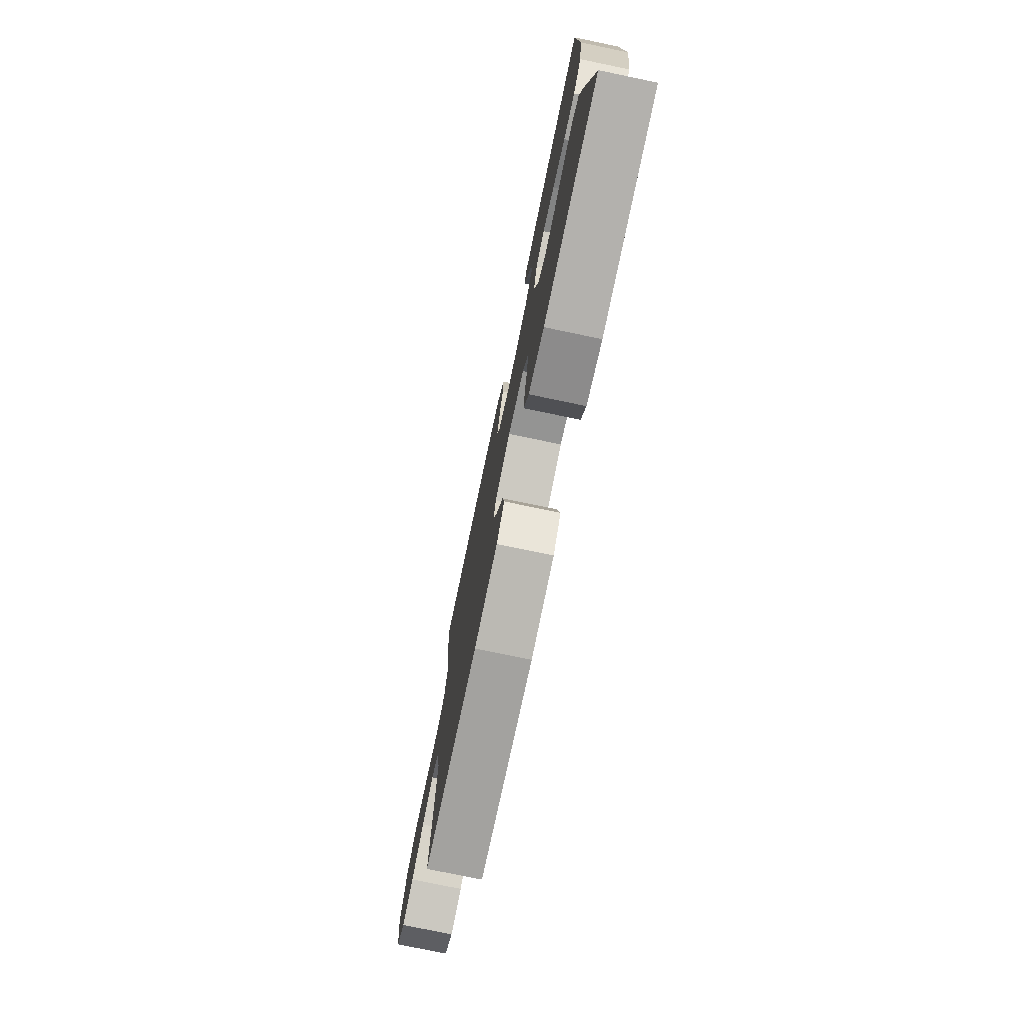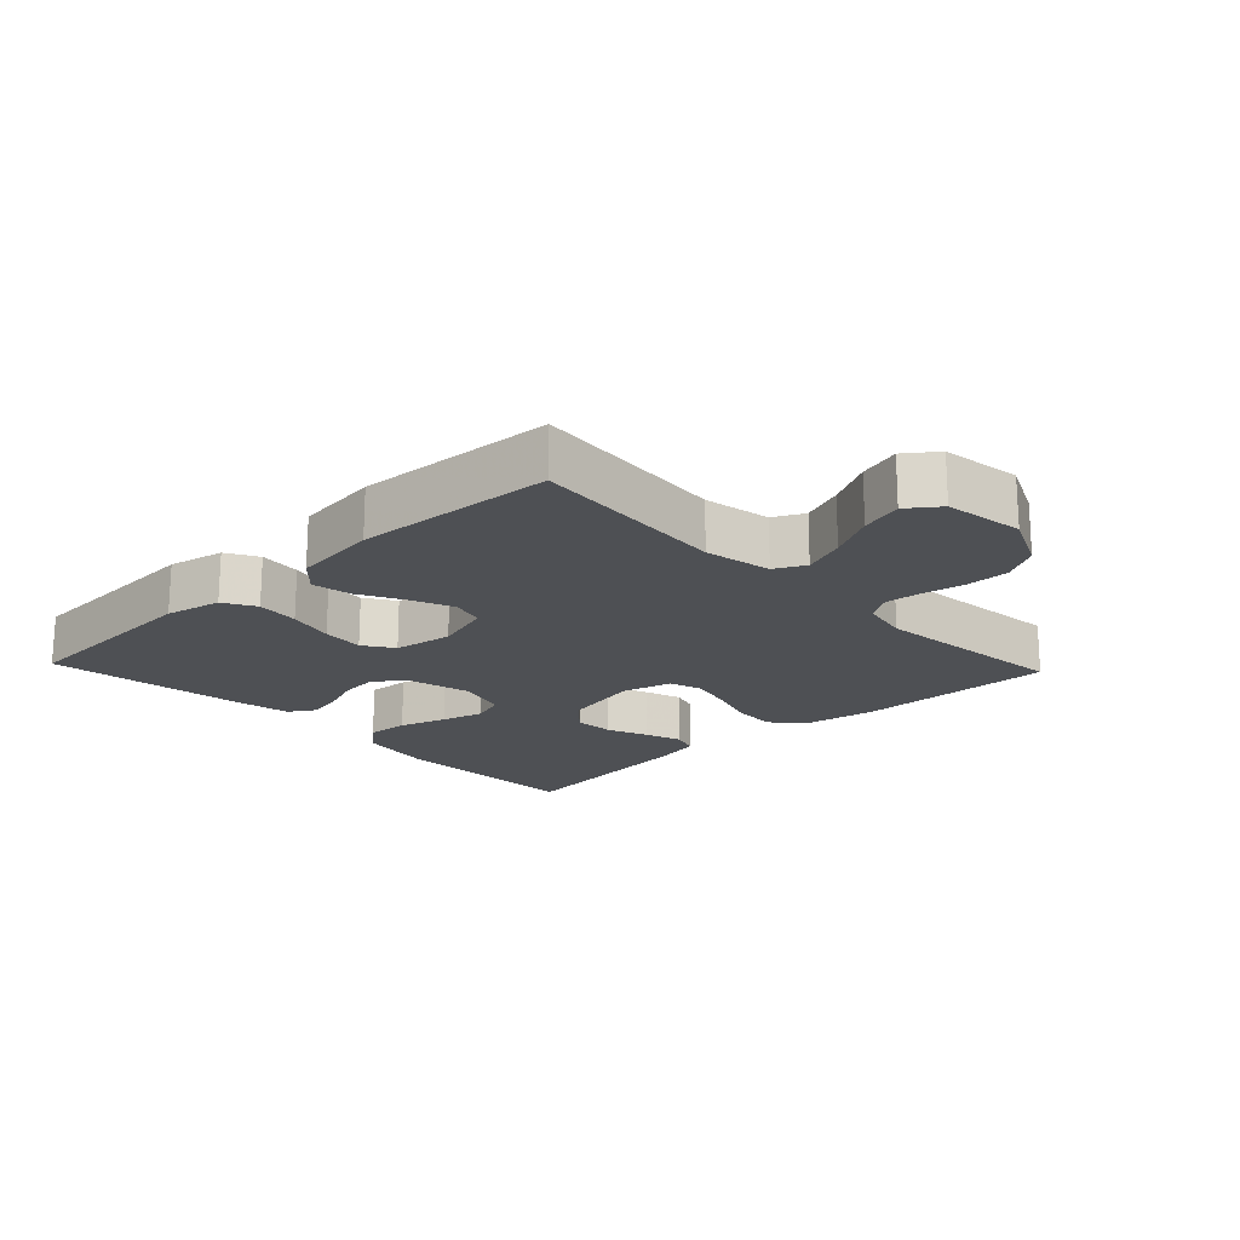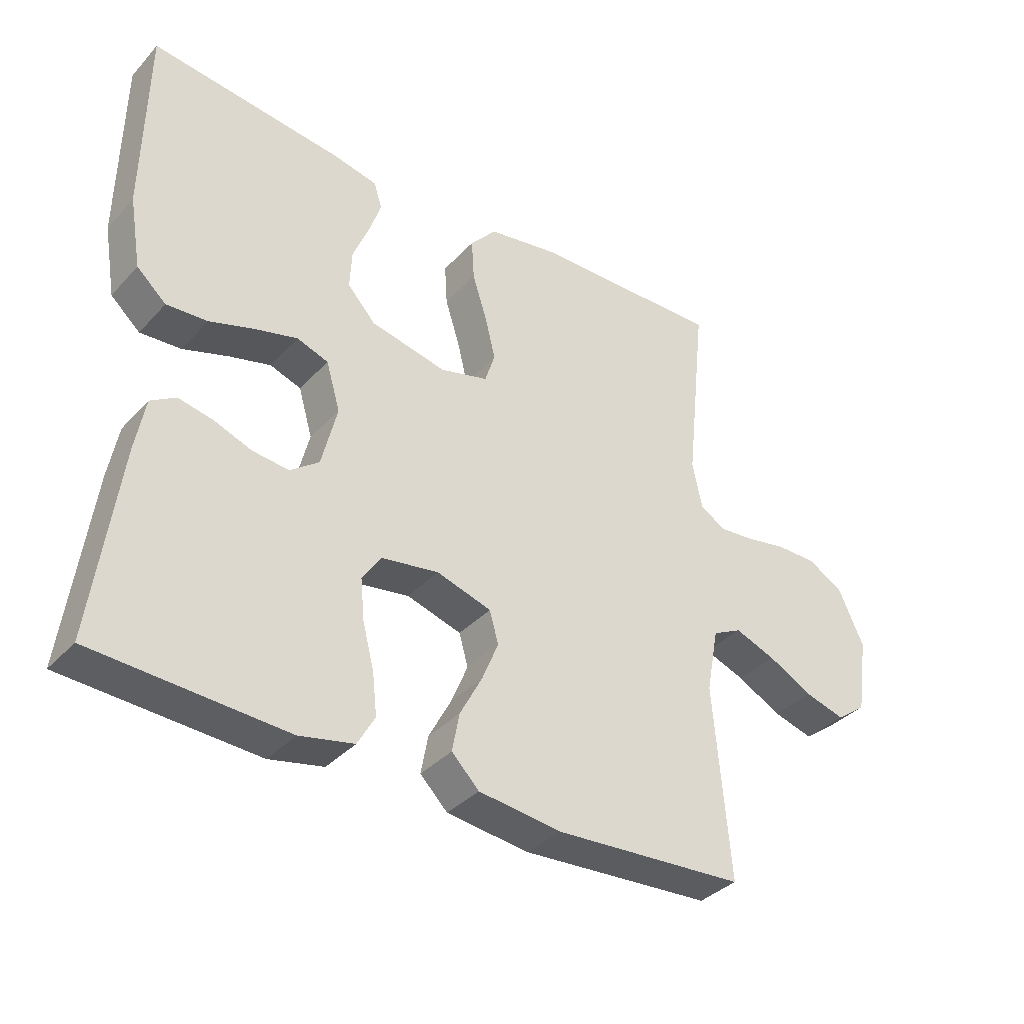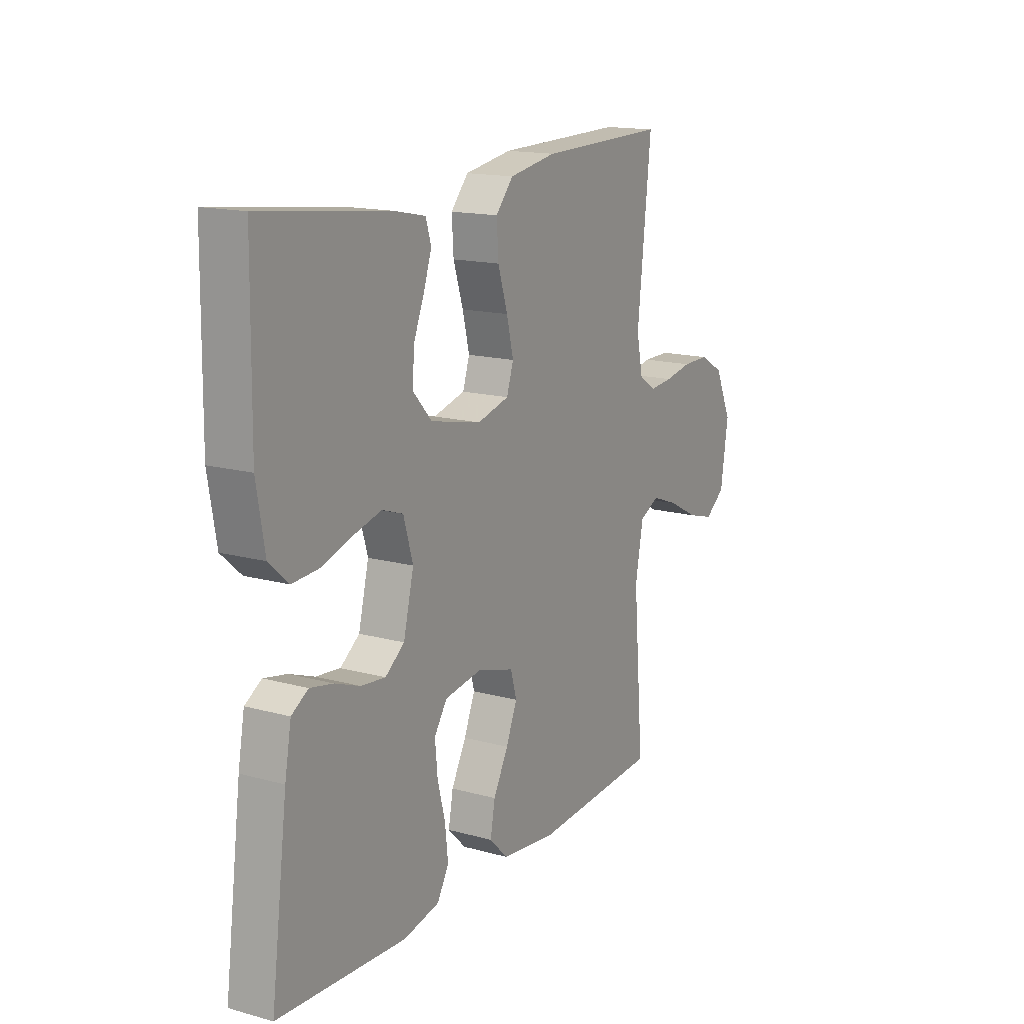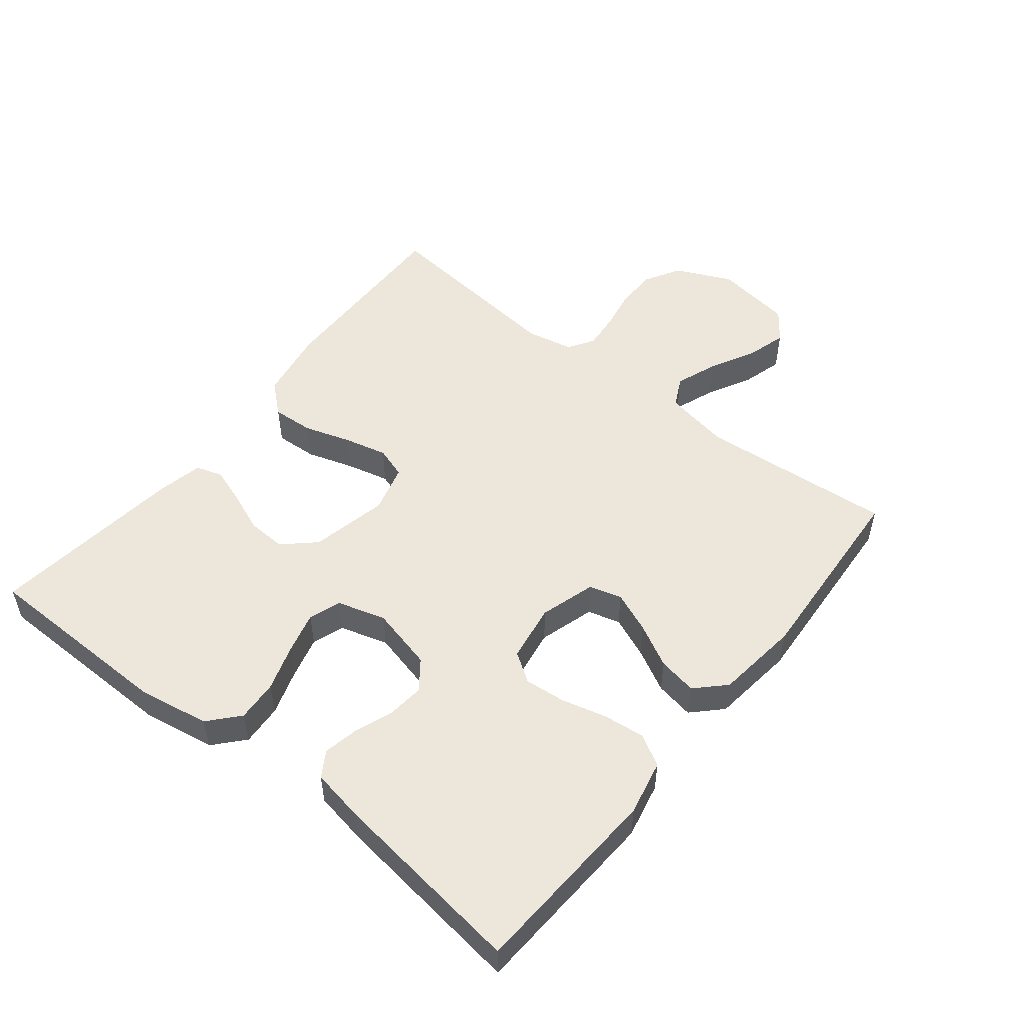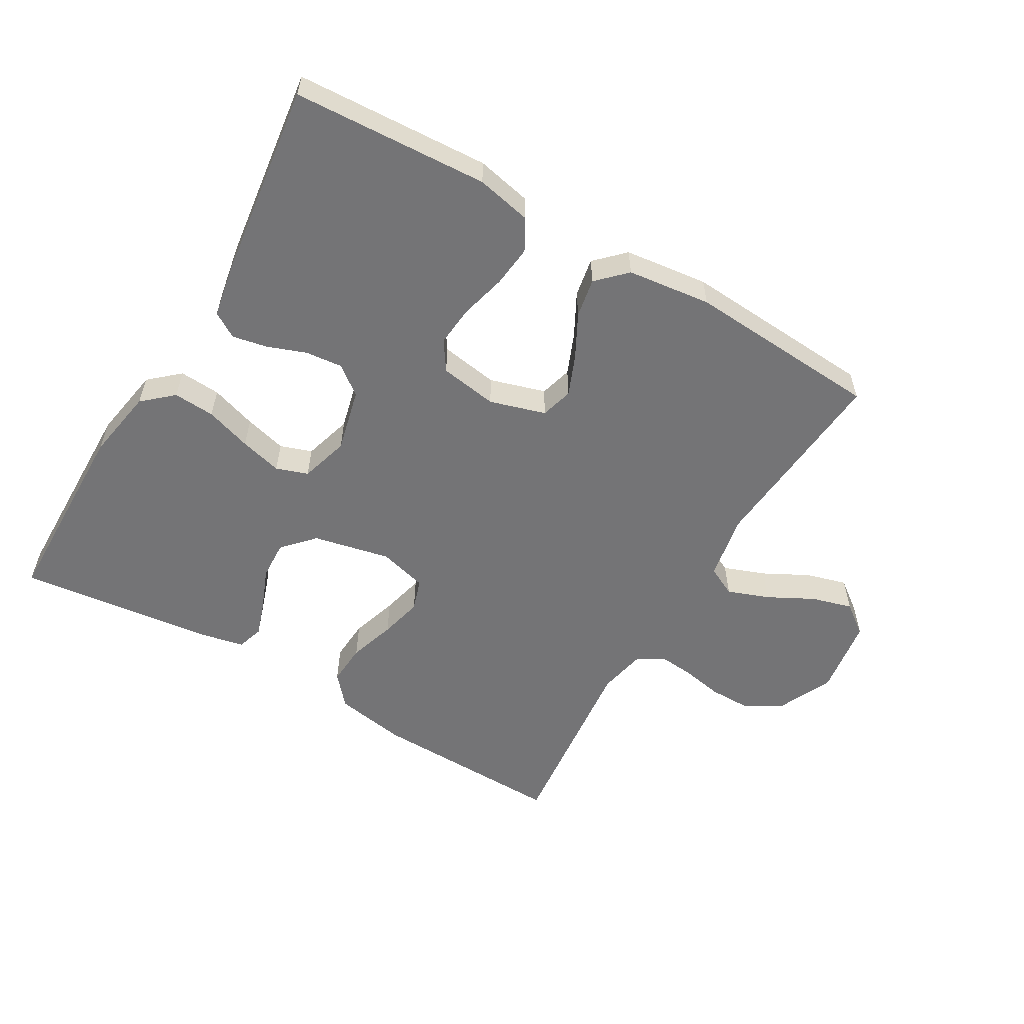
<metadata>
{"format":"obj","ext":"obj","renderer":"f3d","projection":"perspective","resolution":1024,"background":"white","views":[{"elev":-76.0,"azim":78.2,"up":"+Z"},{"elev":-18.8,"azim":-136.6,"up":"+Y"},{"elev":-36.3,"azim":143.4,"up":"+Z"},{"elev":15.6,"azim":120.0,"up":"+Z"},{"elev":51.8,"azim":128.5,"up":"+Y"},{"elev":-56.3,"azim":149.6,"up":"+Y"}]}
</metadata>
<code>
v -0.5 0.07 -0.5
v -0.475 0.07 -0.2
v -0.494 0.07 -0.099
v -0.54 0.07 -0.076
v -0.604 0.07 -0.1
v -0.674 0.07 -0.137
v -0.737 0.07 -0.155
v -0.784 0.07 -0.12
v -0.802 0.07 0
v -0.762 0.07 0.087
v -0.706 0.07 0.119
v -0.642 0.07 0.119
v -0.578 0.07 0.107
v -0.523 0.07 0.102
v -0.483 0.07 0.127
v -0.468 0.07 0.2
v -0.5 0.07 0.5
v -0.2 0.07 0.494
v -0.089 0.07 0.475
v -0.048 0.07 0.428
v -0.052 0.07 0.363
v -0.075 0.07 0.291
v -0.091 0.07 0.225
v -0.075 0.07 0.176
v 0 0.07 0.156
v 0.119 0.07 0.182
v 0.163 0.07 0.23
v 0.16 0.07 0.29
v 0.135 0.07 0.352
v 0.116 0.07 0.408
v 0.129 0.07 0.449
v 0.2 0.07 0.464
v 0.5 0.07 0.5
v 0.504 0.07 0.2
v 0.485 0.07 0.089
v 0.439 0.07 0.048
v 0.375 0.07 0.052
v 0.304 0.07 0.075
v 0.239 0.07 0.092
v 0.19 0.07 0.075
v 0.168 0.07 0
v 0.192 0.07 -0.098
v 0.237 0.07 -0.132
v 0.294 0.07 -0.126
v 0.353 0.07 -0.104
v 0.407 0.07 -0.093
v 0.446 0.07 -0.117
v 0.461 0.07 -0.2
v 0.5 0.07 -0.5
v 0.2 0.07 -0.517
v 0.115 0.07 -0.499
v 0.088 0.07 -0.451
v 0.095 0.07 -0.387
v 0.113 0.07 -0.317
v 0.119 0.07 -0.254
v 0.089 0.07 -0.209
v 0 0.07 -0.195
v -0.086 0.07 -0.221
v -0.1 0.07 -0.271
v -0.074 0.07 -0.334
v -0.039 0.07 -0.4
v -0.028 0.07 -0.46
v -0.071 0.07 -0.503
v -0.2 0.07 -0.519
v -0.5 0 -0.5
v -0.475 0 -0.2
v -0.494 0 -0.099
v -0.54 0 -0.076
v -0.604 0 -0.1
v -0.674 0 -0.137
v -0.737 0 -0.155
v -0.784 0 -0.12
v -0.802 0 0
v -0.762 0 0.087
v -0.706 0 0.119
v -0.642 0 0.119
v -0.578 0 0.107
v -0.523 0 0.102
v -0.483 0 0.127
v -0.468 0 0.2
v -0.5 0 0.5
v -0.2 0 0.494
v -0.089 0 0.475
v -0.048 0 0.428
v -0.052 0 0.363
v -0.075 0 0.291
v -0.091 0 0.225
v -0.075 0 0.176
v 0 0 0.156
v 0.119 0 0.182
v 0.163 0 0.23
v 0.16 0 0.29
v 0.135 0 0.352
v 0.116 0 0.408
v 0.129 0 0.449
v 0.2 0 0.464
v 0.5 0 0.5
v 0.504 0 0.2
v 0.485 0 0.089
v 0.439 0 0.048
v 0.375 0 0.052
v 0.304 0 0.075
v 0.239 0 0.092
v 0.19 0 0.075
v 0.168 0 0
v 0.192 0 -0.098
v 0.237 0 -0.132
v 0.294 0 -0.126
v 0.353 0 -0.104
v 0.407 0 -0.093
v 0.446 0 -0.117
v 0.461 0 -0.2
v 0.5 0 -0.5
v 0.2 0 -0.517
v 0.115 0 -0.499
v 0.088 0 -0.451
v 0.095 0 -0.387
v 0.113 0 -0.317
v 0.119 0 -0.254
v 0.089 0 -0.209
v 0 0 -0.195
v -0.086 0 -0.221
v -0.1 0 -0.271
v -0.074 0 -0.334
v -0.039 0 -0.4
v -0.028 0 -0.46
v -0.071 0 -0.503
v -0.2 0 -0.519
f 63 64 1 2
f 60 61 62 63
f 59 60 63 2
f 58 59 2 3
f 57 58 3 4
f 56 57 4
f 51 52 53 54
f 51 54 55
f 50 51 55
f 49 50 55
f 48 49 55 56
f 44 45 46 47
f 43 44 47 48
f 35 36 37 38
f 35 38 39
f 34 35 39
f 33 34 39 40
f 28 29 30 31
f 28 31 32 33
f 19 20 21 22
f 19 22 23
f 16 17 18 19
f 15 16 19 23
f 14 15 23 24
f 10 11 12 13
f 10 13 14
f 9 10 14
f 5 6 7 8
f 4 5 8 9
f 43 48 56 4
f 27 28 33 40
f 26 27 40 41
f 25 26 41 42
f 14 24 25 42
f 14 42 43
f 4 9 14 43
f 66 65 128 127
f 127 126 125 124
f 66 127 124 123
f 67 66 123 122
f 68 67 122 121
f 68 121 120
f 118 117 116 115
f 119 118 115
f 119 115 114
f 119 114 113
f 120 119 113 112
f 111 110 109 108
f 112 111 108 107
f 102 101 100 99
f 103 102 99
f 103 99 98
f 104 103 98 97
f 95 94 93 92
f 97 96 95 92
f 86 85 84 83
f 87 86 83
f 83 82 81 80
f 87 83 80 79
f 88 87 79 78
f 77 76 75 74
f 78 77 74
f 78 74 73
f 72 71 70 69
f 73 72 69 68
f 68 120 112 107
f 104 97 92 91
f 105 104 91 90
f 106 105 90 89
f 106 89 88 78
f 107 106 78
f 107 78 73 68
f 1 65 66 2
f 2 66 67 3
f 3 67 68 4
f 4 68 69 5
f 5 69 70 6
f 6 70 71 7
f 7 71 72 8
f 8 72 73 9
f 9 73 74 10
f 10 74 75 11
f 11 75 76 12
f 12 76 77 13
f 13 77 78 14
f 14 78 79 15
f 15 79 80 16
f 16 80 81 17
f 17 81 82 18
f 18 82 83 19
f 19 83 84 20
f 20 84 85 21
f 21 85 86 22
f 22 86 87 23
f 23 87 88 24
f 24 88 89 25
f 25 89 90 26
f 26 90 91 27
f 27 91 92 28
f 28 92 93 29
f 29 93 94 30
f 30 94 95 31
f 31 95 96 32
f 32 96 97 33
f 33 97 98 34
f 34 98 99 35
f 35 99 100 36
f 36 100 101 37
f 37 101 102 38
f 38 102 103 39
f 39 103 104 40
f 40 104 105 41
f 41 105 106 42
f 42 106 107 43
f 43 107 108 44
f 44 108 109 45
f 45 109 110 46
f 46 110 111 47
f 47 111 112 48
f 48 112 113 49
f 49 113 114 50
f 50 114 115 51
f 51 115 116 52
f 52 116 117 53
f 53 117 118 54
f 54 118 119 55
f 55 119 120 56
f 56 120 121 57
f 57 121 122 58
f 58 122 123 59
f 59 123 124 60
f 60 124 125 61
f 61 125 126 62
f 62 126 127 63
f 63 127 128 64
f 64 128 65 1

</code>
